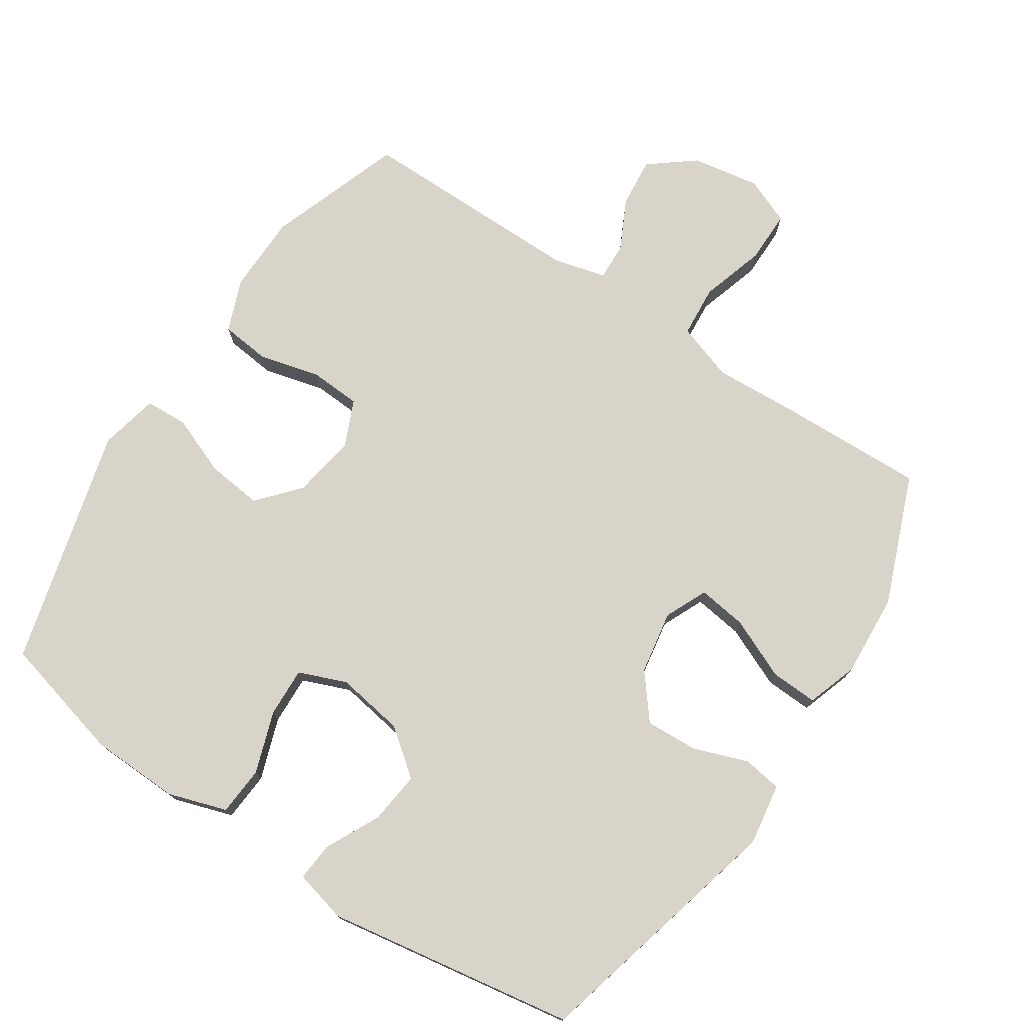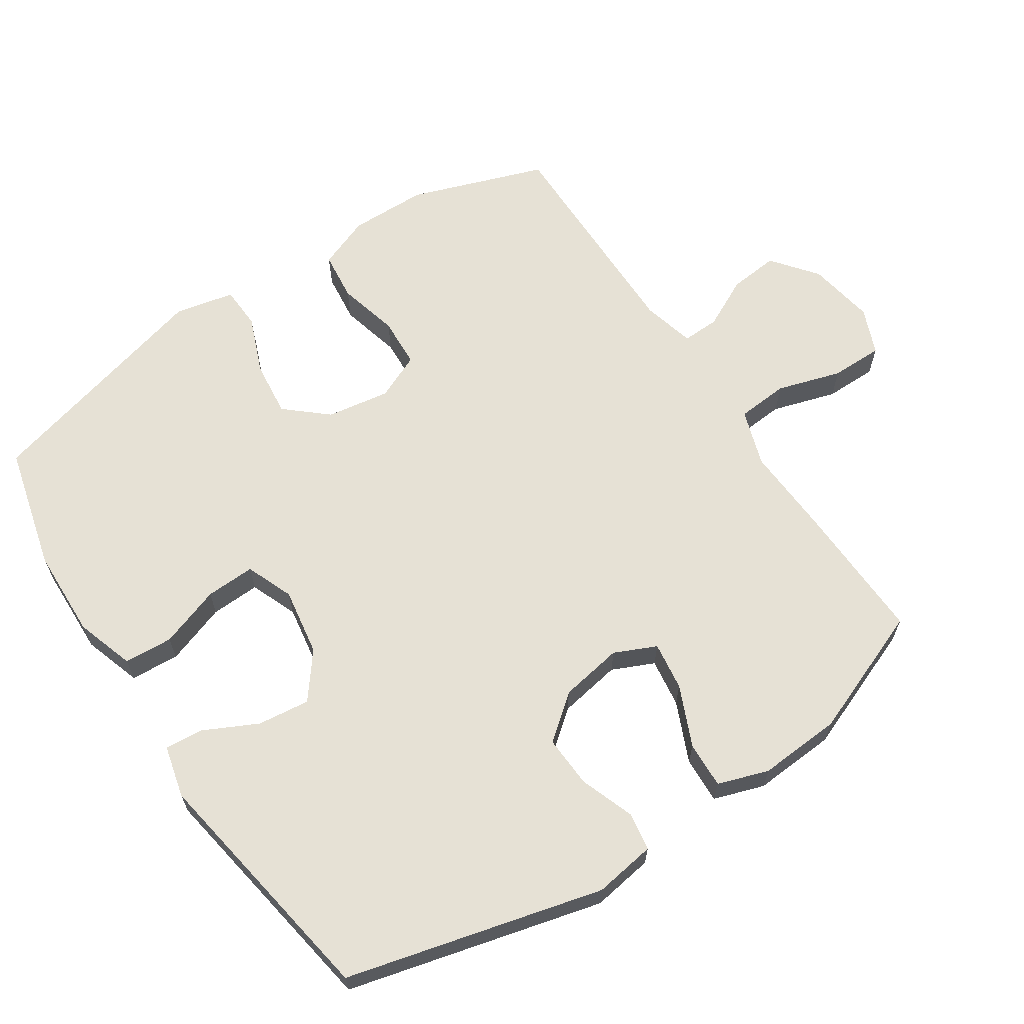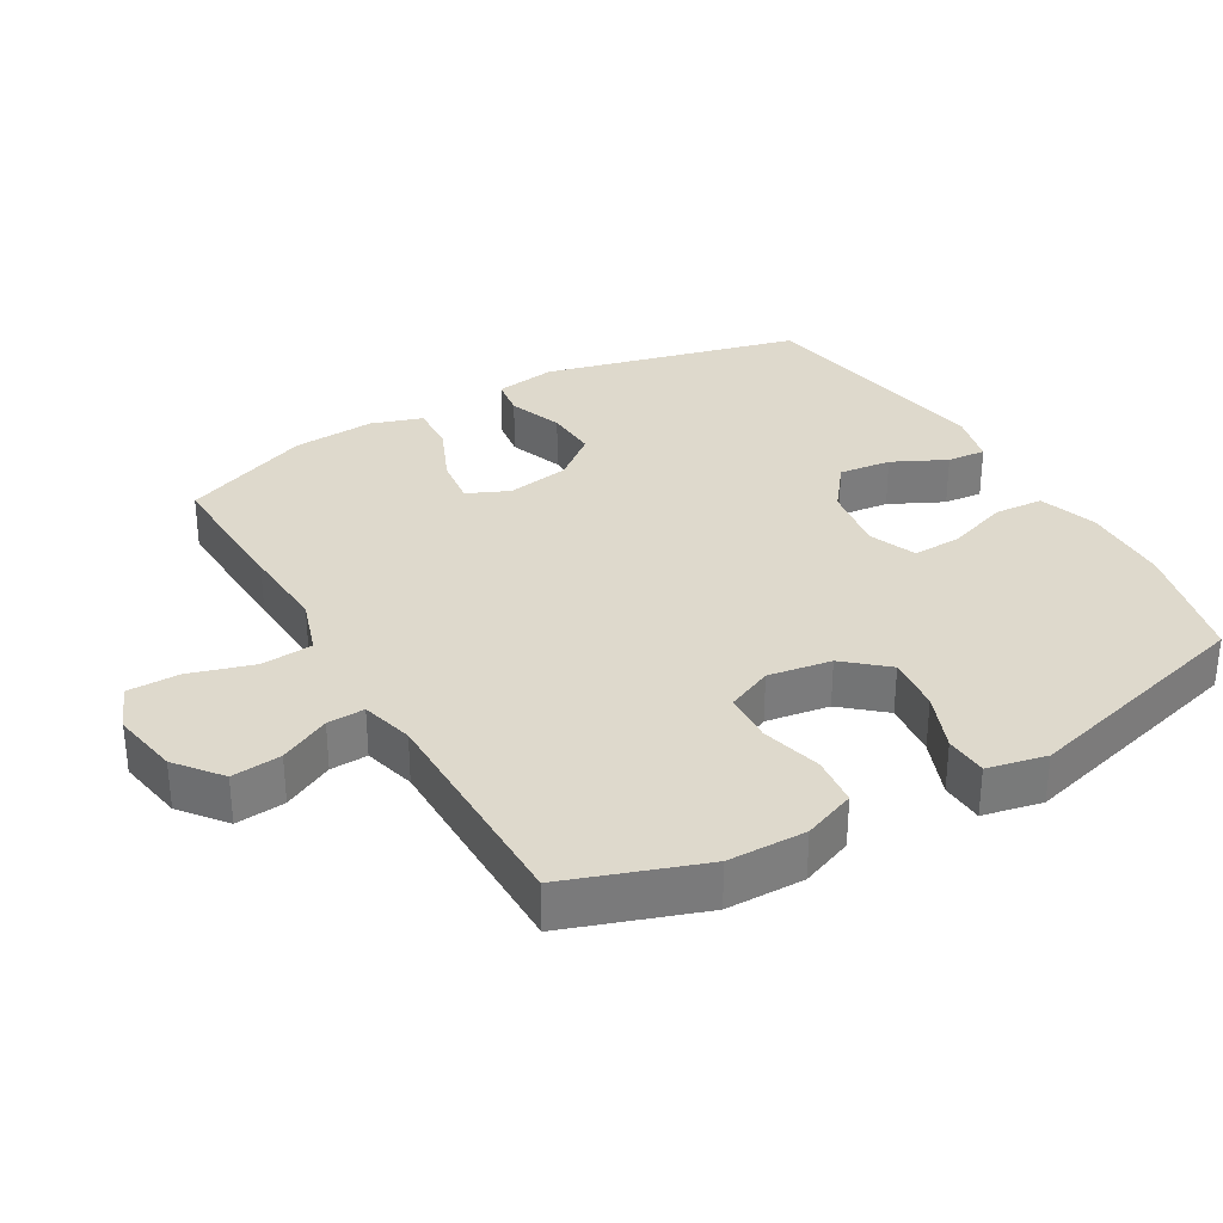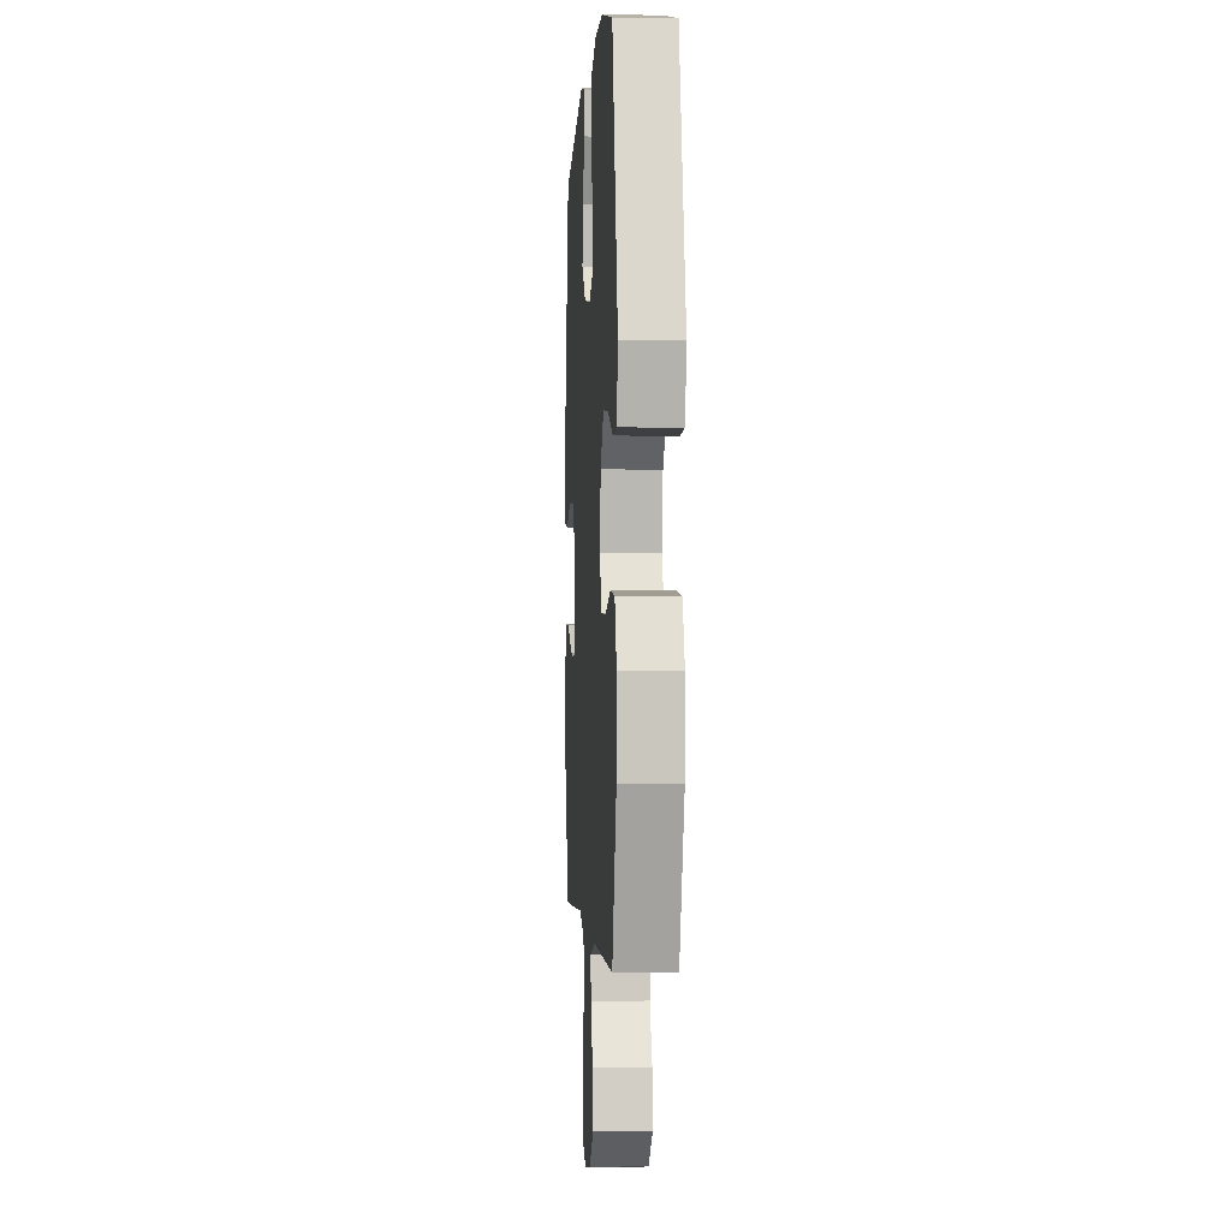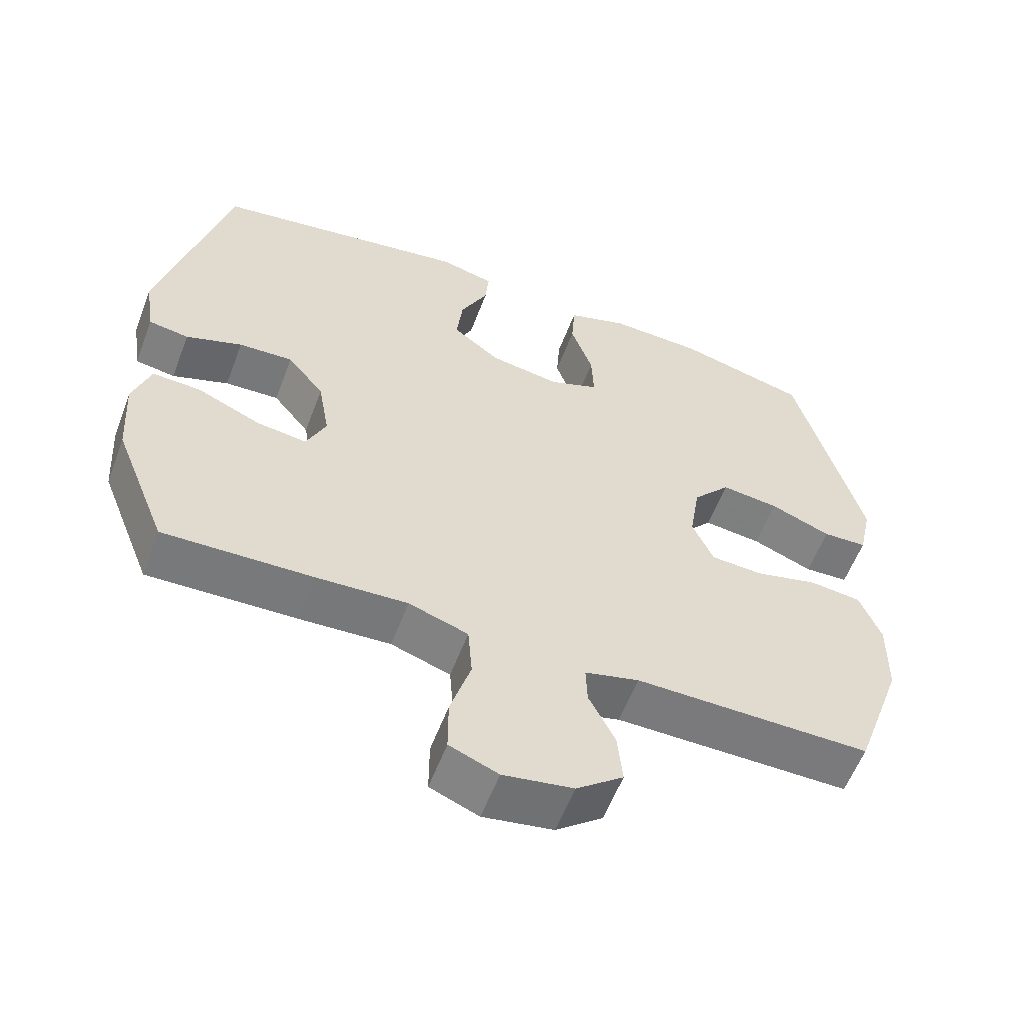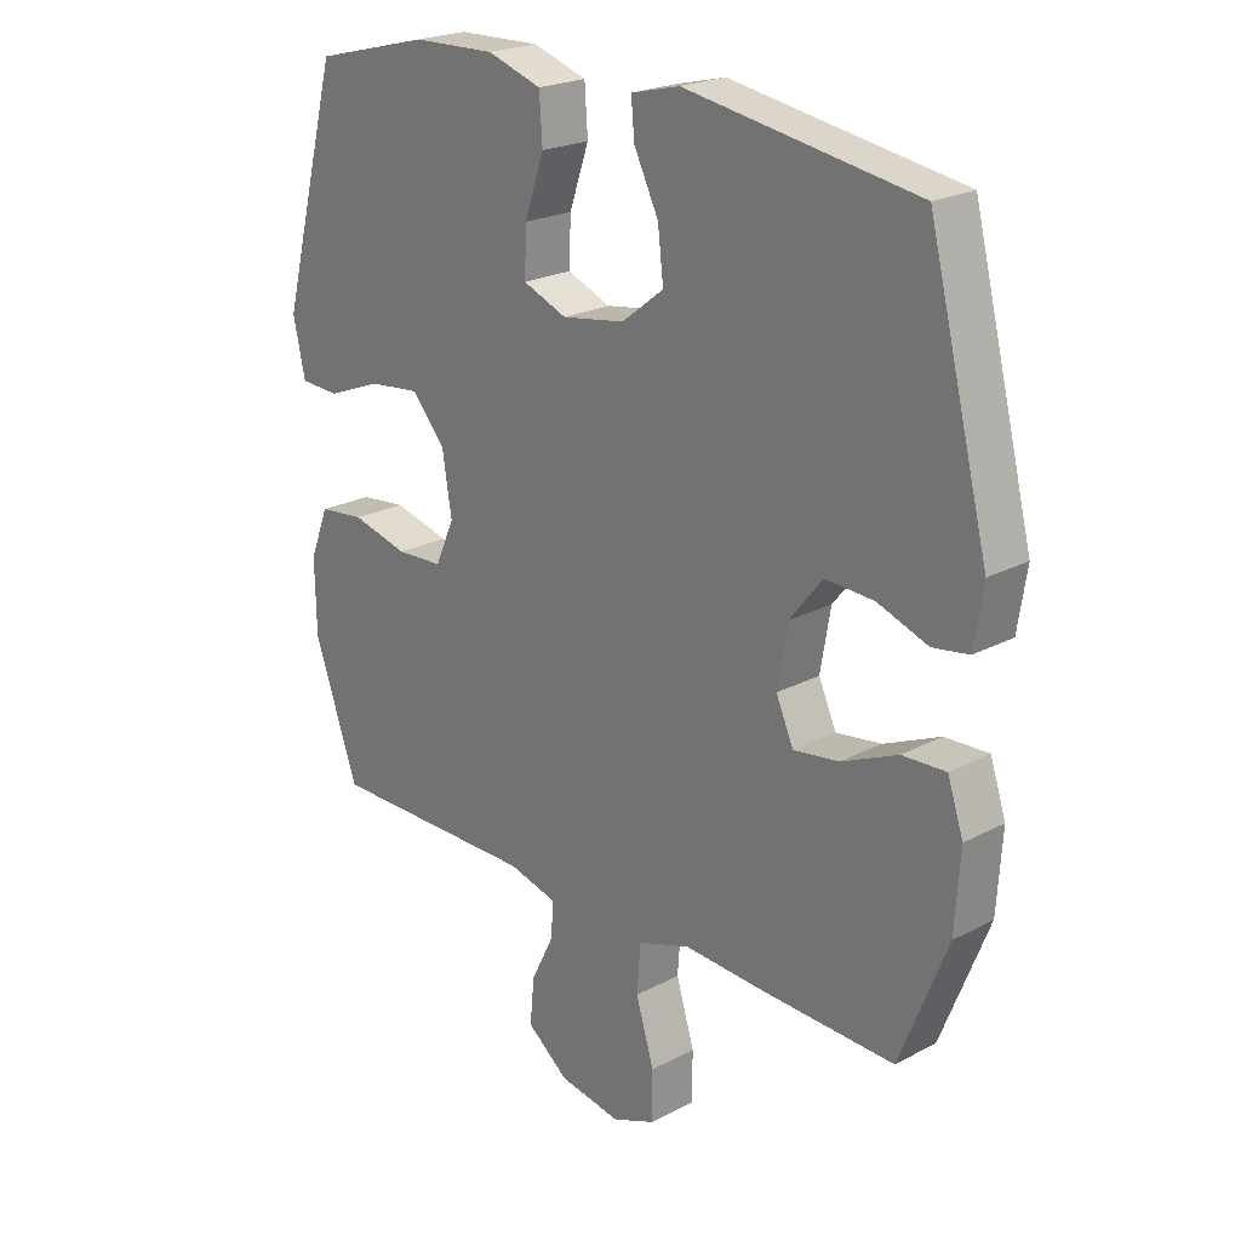
<metadata>
{"format":"obj","ext":"obj","renderer":"f3d","projection":"perspective","resolution":1024,"background":"white","views":[{"elev":75.5,"azim":33.5,"up":"+Y"},{"elev":64.2,"azim":56.5,"up":"+Y"},{"elev":32.2,"azim":-120.3,"up":"+Y"},{"elev":-1.5,"azim":-93.6,"up":"+Z"},{"elev":-58.2,"azim":159.3,"up":"+Z"},{"elev":22.3,"azim":47.4,"up":"+Z"}]}
</metadata>
<code>
v -0.5 0.07 -0.5
v -0.57 0.07 -0.301
v -0.572 0.07 -0.186
v -0.542 0.07 -0.109
v -0.469 0.07 -0.101
v -0.379 0.07 -0.124
v -0.305 0.07 -0.12
v -0.275 0.07 -0.052
v -0.29 0.07 0.041
v -0.343 0.07 0.102
v -0.425 0.07 0.093
v -0.511 0.07 0.059
v -0.574 0.07 0.062
v -0.593 0.07 0.149
v -0.5 0.07 0.5
v -0.316 0.07 0.547
v -0.184 0.07 0.551
v -0.098 0.07 0.523
v -0.093 0.07 0.451
v -0.124 0.07 0.361
v -0.127 0.07 0.288
v -0.057 0.07 0.26
v 0.043 0.07 0.276
v 0.11 0.07 0.328
v 0.101 0.07 0.405
v 0.062 0.07 0.484
v 0.057 0.07 0.541
v 0.134 0.07 0.56
v 0.5 0.07 0.5
v 0.596 0.07 0.122
v 0.582 0.07 0.031
v 0.525 0.07 0.022
v 0.445 0.07 0.051
v 0.368 0.07 0.055
v 0.316 0.07 -0.01
v 0.3 0.07 -0.103
v 0.328 0.07 -0.165
v 0.4 0.07 -0.155
v 0.489 0.07 -0.116
v 0.558 0.07 -0.113
v 0.583 0.07 -0.188
v 0.575 0.07 -0.31
v 0.5 0.07 -0.5
v 0.289 0.07 -0.493
v 0.16 0.07 -0.486
v 0.076 0.07 -0.514
v 0.07 0.07 -0.59
v 0.099 0.07 -0.685
v 0.099 0.07 -0.762
v 0.03 0.07 -0.79
v -0.069 0.07 -0.773
v -0.135 0.07 -0.721
v -0.128 0.07 -0.648
v -0.091 0.07 -0.574
v -0.089 0.07 -0.519
v -0.166 0.07 -0.499
v -0.5 0 -0.5
v -0.57 0 -0.301
v -0.572 0 -0.186
v -0.542 0 -0.109
v -0.469 0 -0.101
v -0.379 0 -0.124
v -0.305 0 -0.12
v -0.275 0 -0.052
v -0.29 0 0.041
v -0.343 0 0.102
v -0.425 0 0.093
v -0.511 0 0.059
v -0.574 0 0.062
v -0.593 0 0.149
v -0.5 0 0.5
v -0.316 0 0.547
v -0.184 0 0.551
v -0.098 0 0.523
v -0.093 0 0.451
v -0.124 0 0.361
v -0.127 0 0.288
v -0.057 0 0.26
v 0.043 0 0.276
v 0.11 0 0.328
v 0.101 0 0.405
v 0.062 0 0.484
v 0.057 0 0.541
v 0.134 0 0.56
v 0.5 0 0.5
v 0.596 0 0.122
v 0.582 0 0.031
v 0.525 0 0.022
v 0.445 0 0.051
v 0.368 0 0.055
v 0.316 0 -0.01
v 0.3 0 -0.103
v 0.328 0 -0.165
v 0.4 0 -0.155
v 0.489 0 -0.116
v 0.558 0 -0.113
v 0.583 0 -0.188
v 0.575 0 -0.31
v 0.5 0 -0.5
v 0.289 0 -0.493
v 0.16 0 -0.486
v 0.076 0 -0.514
v 0.07 0 -0.59
v 0.099 0 -0.685
v 0.099 0 -0.762
v 0.03 0 -0.79
v -0.069 0 -0.773
v -0.135 0 -0.721
v -0.128 0 -0.648
v -0.091 0 -0.574
v -0.089 0 -0.519
v -0.166 0 -0.499
f 51 52 53 54
f 51 54 55
f 50 51 55
f 47 48 49 50
f 46 47 50 55
f 45 46 55 56
f 43 44 45
f 42 43 45
f 38 39 40 41
f 37 38 41 42
f 30 31 32 33
f 30 33 34
f 29 30 34
f 28 29 34 35
f 25 26 27 28
f 24 25 28 35
f 17 18 19 20
f 17 20 21
f 16 17 21
f 15 16 21
f 14 15 21
f 11 12 13 14
f 10 11 14 21
f 9 10 21 22
f 3 4 5 6
f 3 6 7
f 2 3 7
f 1 2 7
f 56 1 7
f 37 42 45 56
f 36 37 56 7
f 23 24 35 36
f 23 36 7 8
f 8 9 22 23
f 110 109 108 107
f 111 110 107
f 111 107 106
f 106 105 104 103
f 111 106 103 102
f 112 111 102 101
f 101 100 99
f 101 99 98
f 97 96 95 94
f 98 97 94 93
f 89 88 87 86
f 90 89 86
f 90 86 85
f 91 90 85 84
f 84 83 82 81
f 91 84 81 80
f 76 75 74 73
f 77 76 73
f 77 73 72
f 77 72 71
f 77 71 70
f 70 69 68 67
f 77 70 67 66
f 78 77 66 65
f 62 61 60 59
f 63 62 59
f 63 59 58
f 63 58 57
f 63 57 112
f 112 101 98 93
f 63 112 93 92
f 92 91 80 79
f 64 63 92 79
f 79 78 65 64
f 1 57 58 2
f 2 58 59 3
f 3 59 60 4
f 4 60 61 5
f 5 61 62 6
f 6 62 63 7
f 7 63 64 8
f 8 64 65 9
f 9 65 66 10
f 10 66 67 11
f 11 67 68 12
f 12 68 69 13
f 13 69 70 14
f 14 70 71 15
f 15 71 72 16
f 16 72 73 17
f 17 73 74 18
f 18 74 75 19
f 19 75 76 20
f 20 76 77 21
f 21 77 78 22
f 22 78 79 23
f 23 79 80 24
f 24 80 81 25
f 25 81 82 26
f 26 82 83 27
f 27 83 84 28
f 28 84 85 29
f 29 85 86 30
f 30 86 87 31
f 31 87 88 32
f 32 88 89 33
f 33 89 90 34
f 34 90 91 35
f 35 91 92 36
f 36 92 93 37
f 37 93 94 38
f 38 94 95 39
f 39 95 96 40
f 40 96 97 41
f 41 97 98 42
f 42 98 99 43
f 43 99 100 44
f 44 100 101 45
f 45 101 102 46
f 46 102 103 47
f 47 103 104 48
f 48 104 105 49
f 49 105 106 50
f 50 106 107 51
f 51 107 108 52
f 52 108 109 53
f 53 109 110 54
f 54 110 111 55
f 55 111 112 56
f 56 112 57 1

</code>
